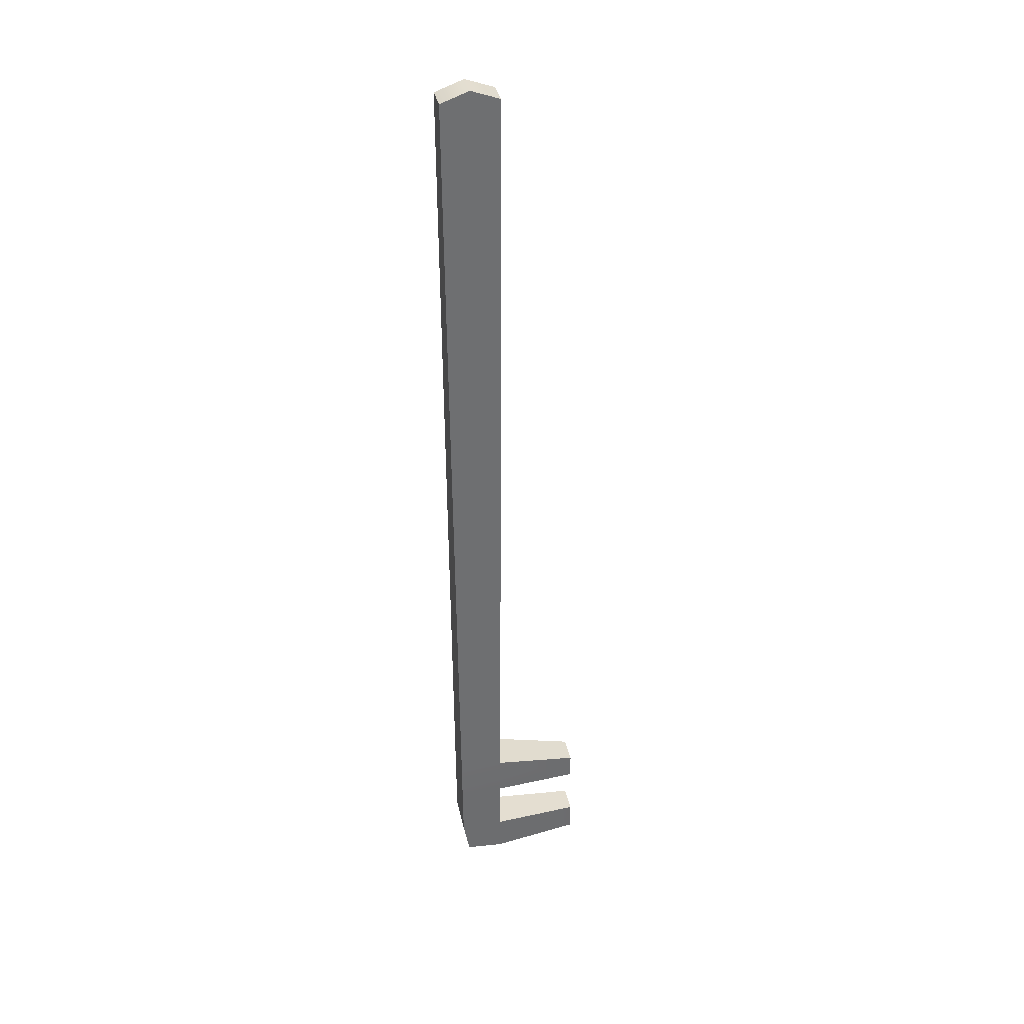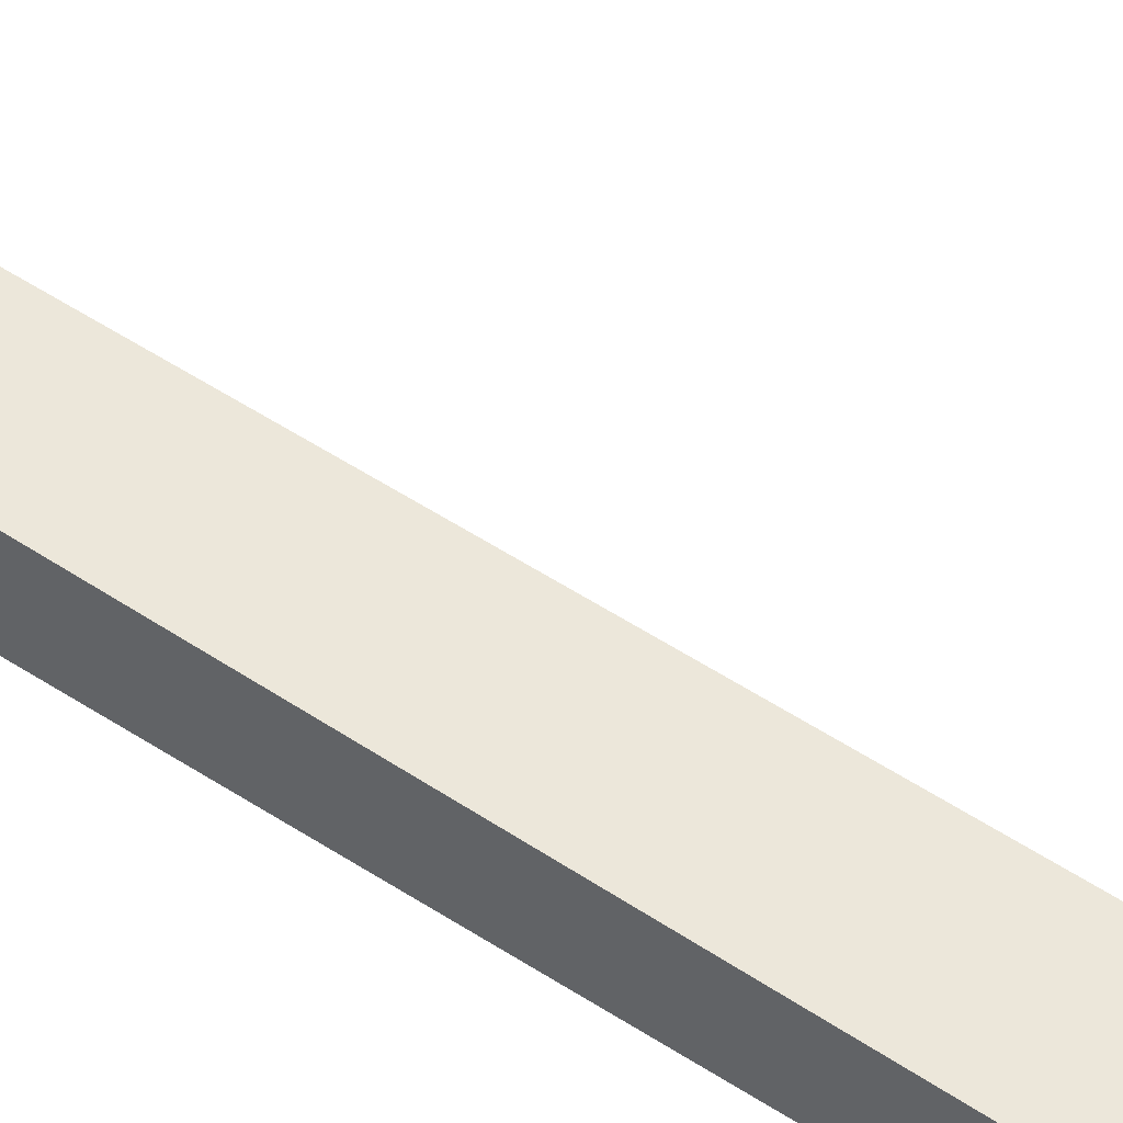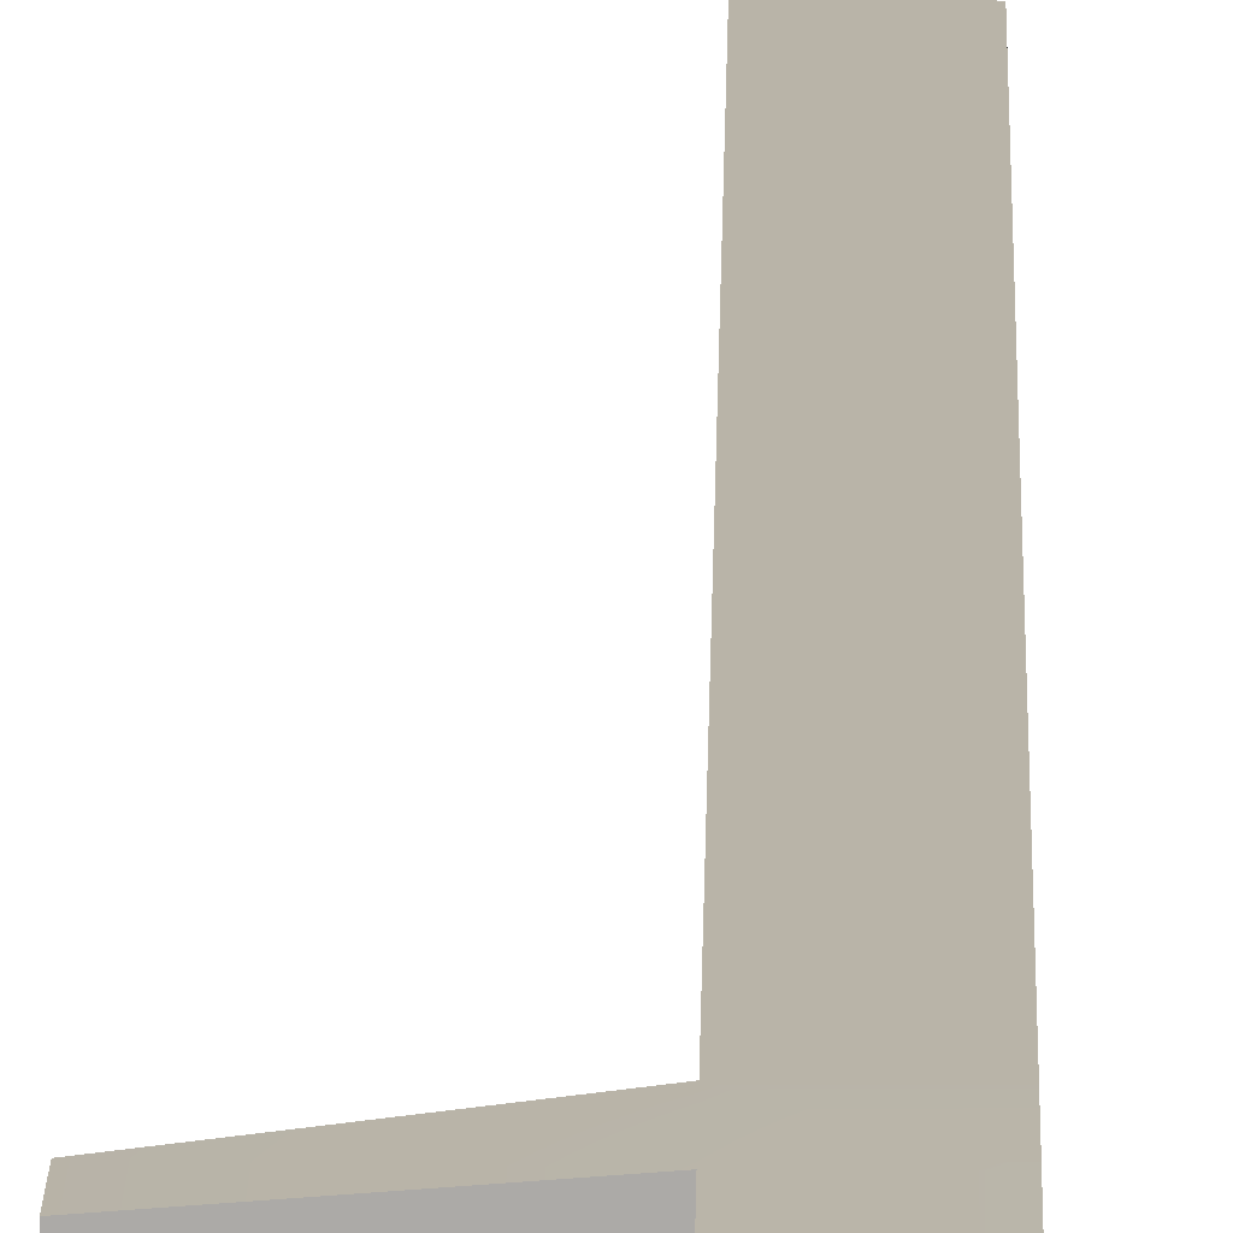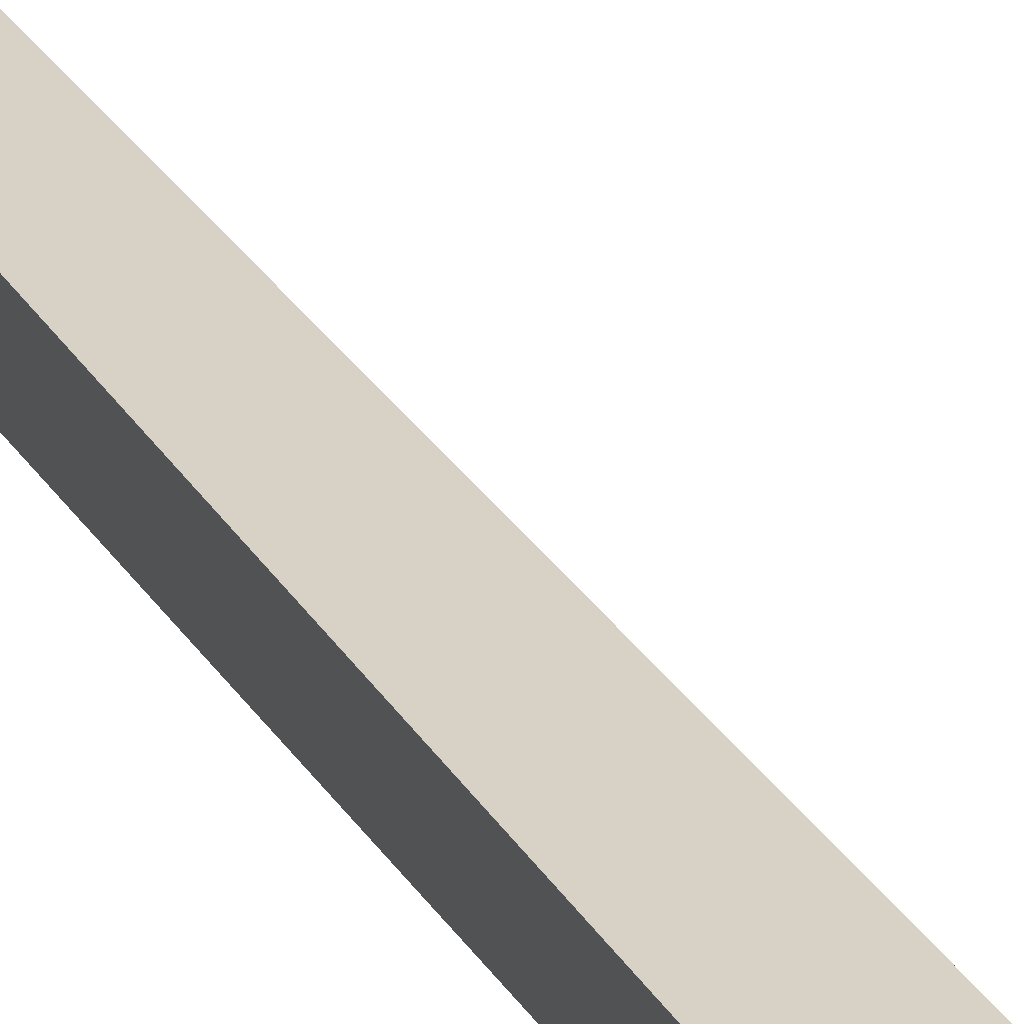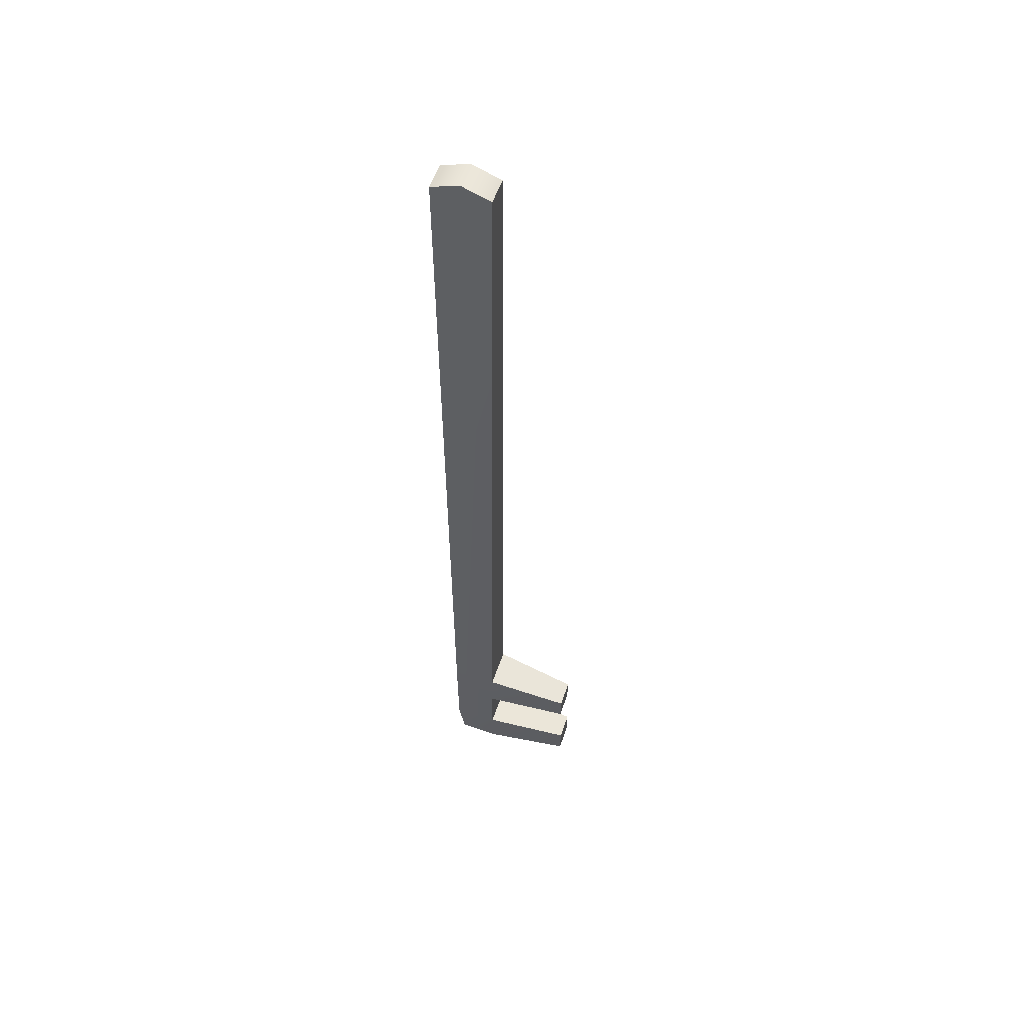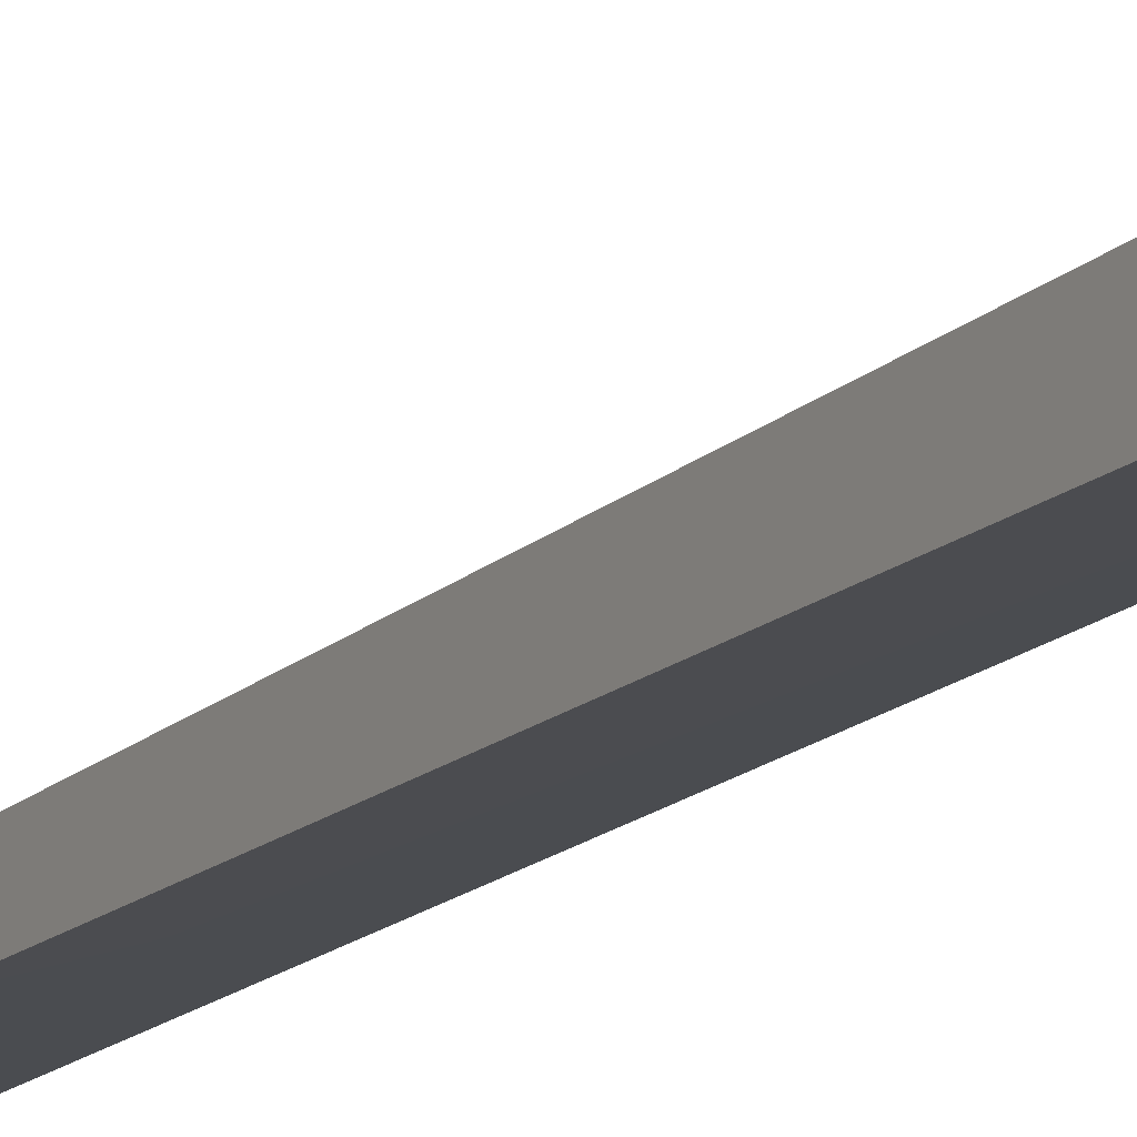
<metadata>
{"format":"obj","ext":"obj","renderer":"f3d","projection":"perspective","resolution":1024,"background":"white","views":[{"elev":36.4,"azim":-12.0,"up":"+Z"},{"elev":50.3,"azim":-53.7,"up":"+Y"},{"elev":13.8,"azim":-178.8,"up":"+Y"},{"elev":27.1,"azim":-24.5,"up":"+Y"},{"elev":55.5,"azim":18.6,"up":"+Z"},{"elev":-15.5,"azim":151.3,"up":"+Y"}]}
</metadata>
<code>
g default
v -0.3907 -0.07629 2.654
v -0.07275 -0.07629 2.654
v -0.3907 0.07629 2.654
v -0.07275 0.07629 2.654
v -0.3212 0.1168 -2.695
v -0.1082 0.1168 -2.712
v -0.3212 -0.1168 -2.695
v -0.1082 -0.1168 -2.712
v -0.1069 0.1168 -2.496
v -0.3565 0.1168 -2.496
v -0.3565 -0.1168 -2.496
v -0.1069 -0.1168 -2.496
v -0.1047 0.1168 -2.181
v -0.3587 0.1168 -2.181
v -0.3587 -0.1168 -2.181
v -0.1047 -0.1168 -2.181
v -0.1031 0.1168 -1.945
v -0.3603 0.1168 -1.945
v -0.3603 -0.1168 -1.945
v -0.1031 -0.1168 -1.945
v -0.2317 0.07629 2.712
v -0.2317 -0.07629 2.712
v 0.3907 -0.07868 -2.499
v 0.3907 0.07868 -2.499
v 0.3894 -0.07868 -2.668
v 0.3894 0.07868 -2.668
v 0.3817 -0.07868 -2.033
v 0.3817 0.07868 -2.033
v 0.3801 -0.07868 -2.184
v 0.3801 0.07868 -2.184
g smithyTool02:pCube1
f 1 22 21 3
f 3 21 18
f 19 22 1
f 2 20 17 4
f 19 1 3 18
f 7 11 10 5
f 24 23 25 26
f 11 15 14 10
f 13 16 12 9
f 15 19 18 14
f 28 27 29 30
f 21 4 17 18
f 14 18 17 13
f 10 14 13 9
f 5 10 9 6
f 7 5 6 8
f 11 7 8 12
f 15 11 12 16
f 19 15 16 20
f 22 19 20 2
f 21 22 2 4
f 9 12 23 24
f 12 8 25 23
f 8 6 26 25
f 6 9 24 26
f 17 20 27 28
f 20 16 29 27
f 16 13 30 29
f 13 17 28 30

</code>
